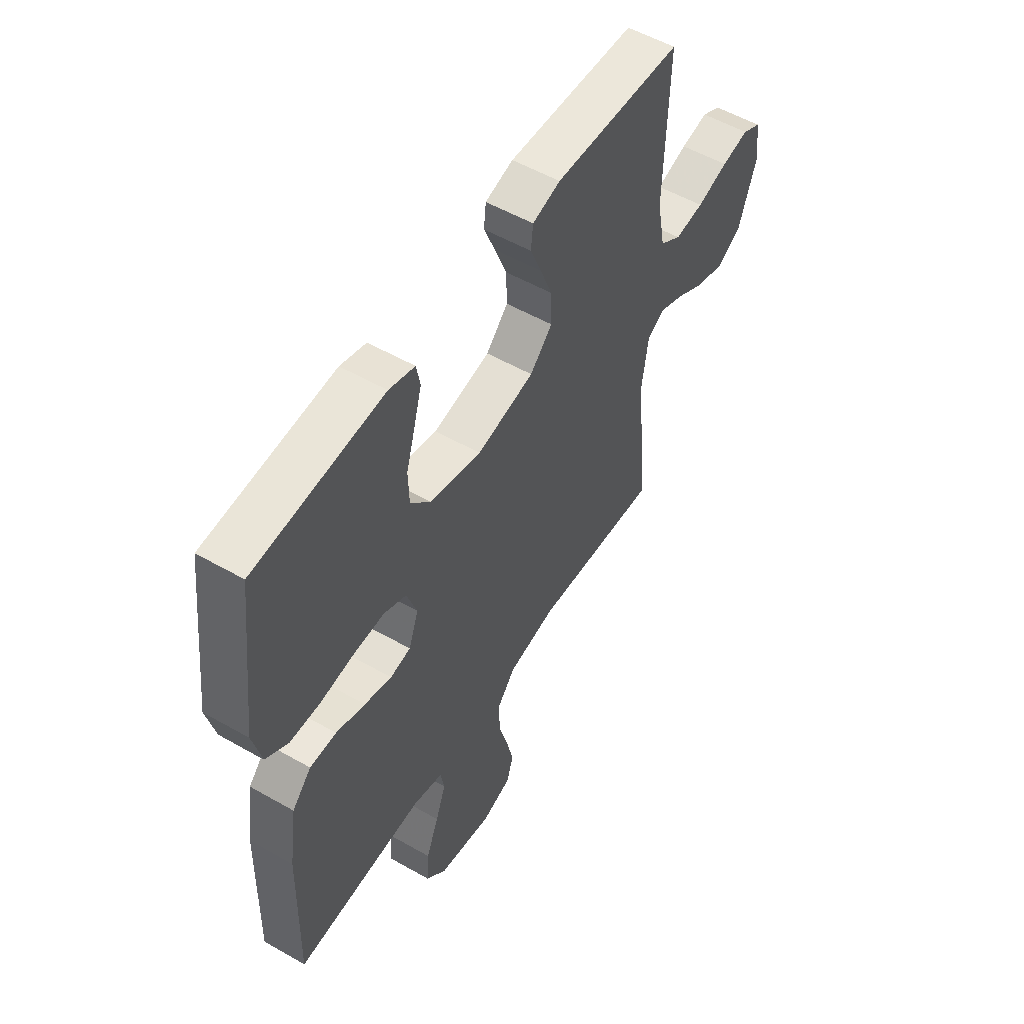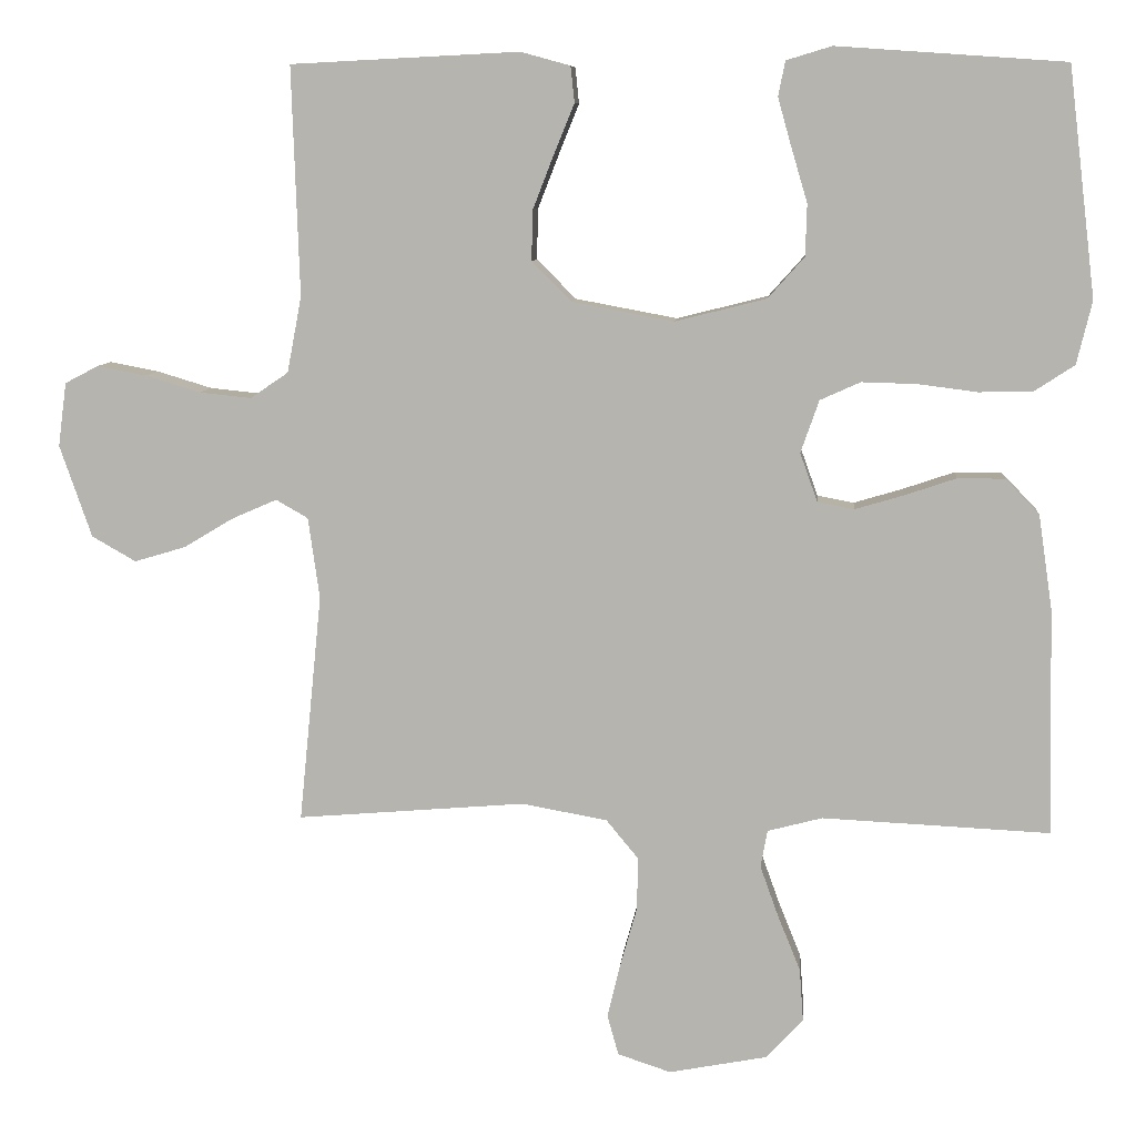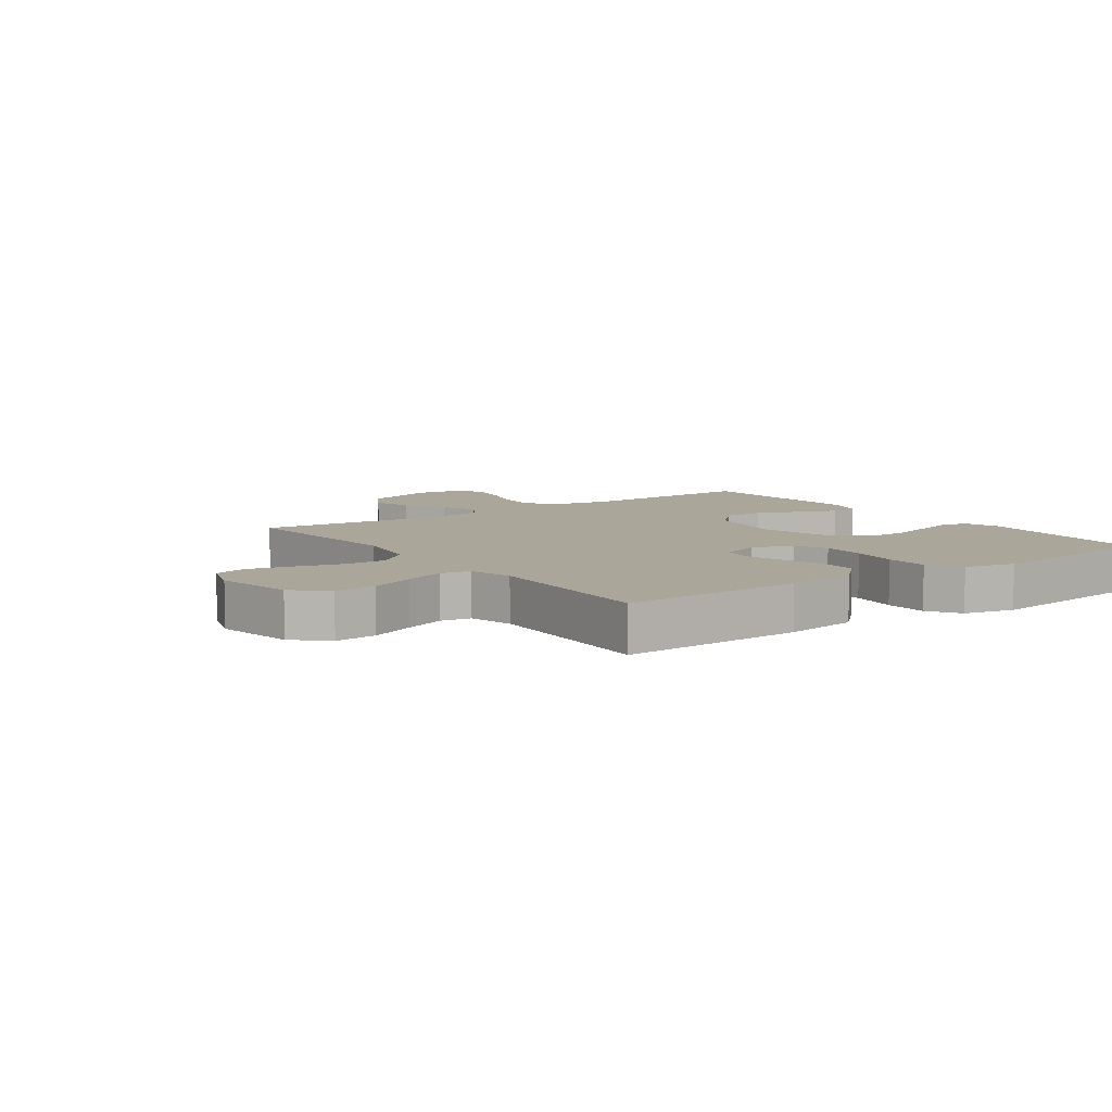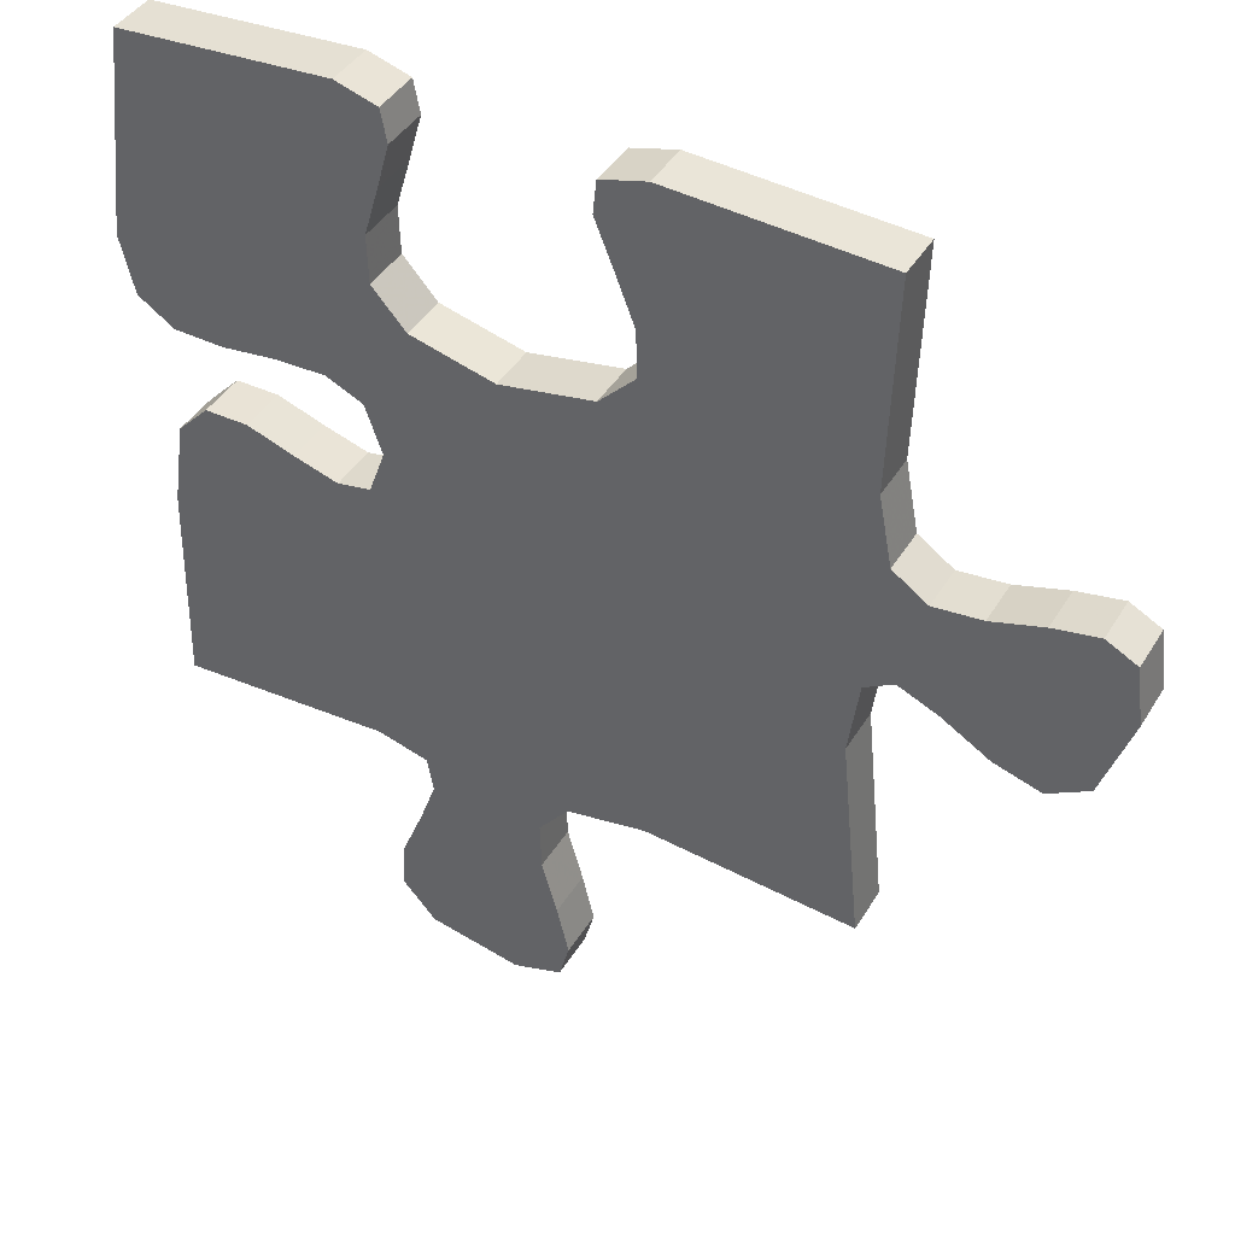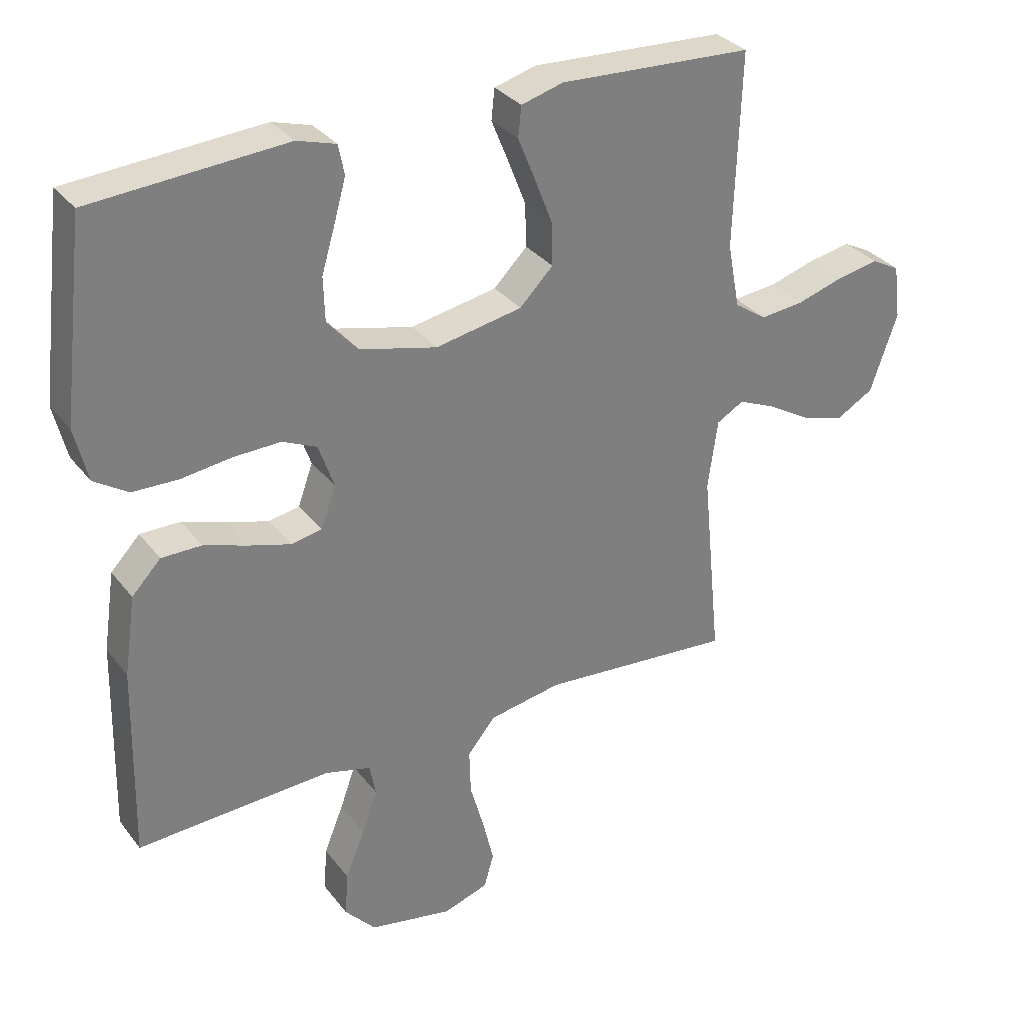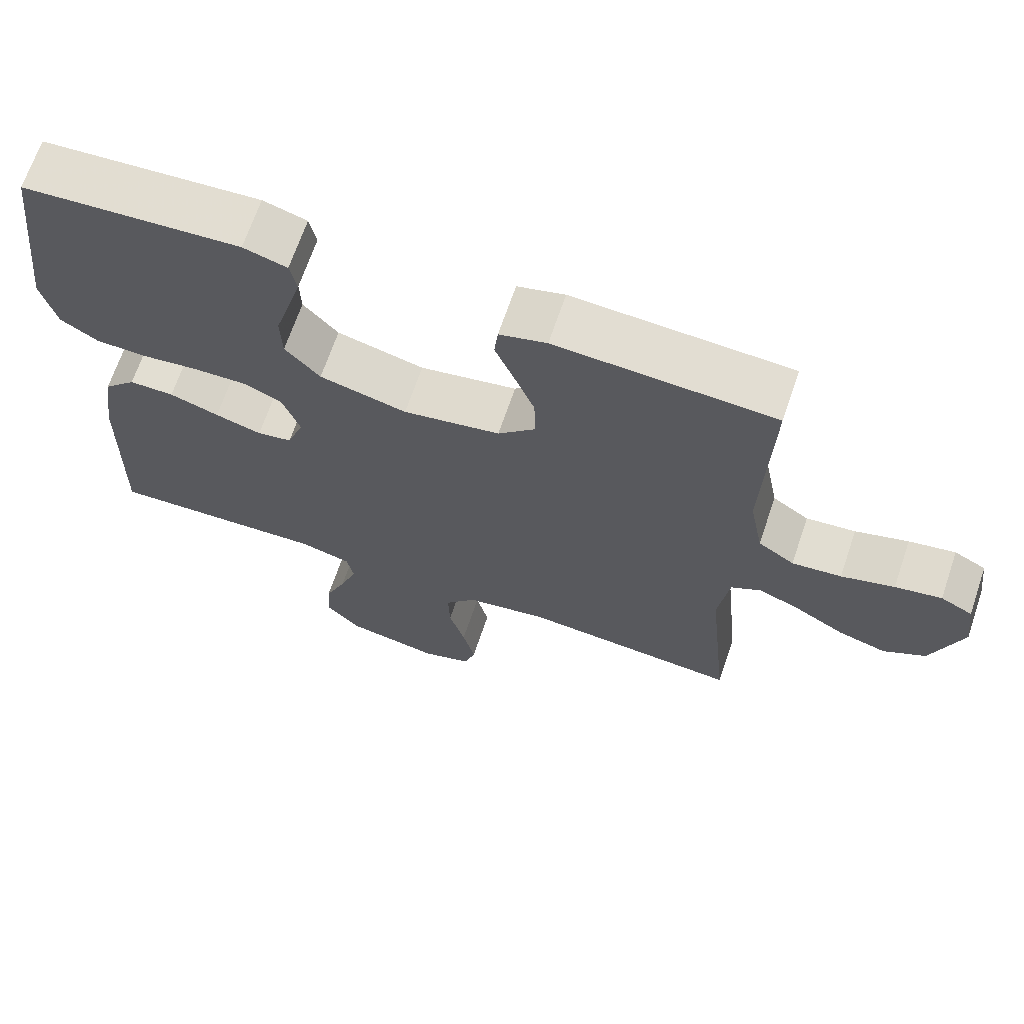
<metadata>
{"format":"obj","ext":"obj","renderer":"f3d","projection":"perspective","resolution":1024,"background":"white","views":[{"elev":54.4,"azim":-58.8,"up":"+Z"},{"elev":8.5,"azim":-174.9,"up":"+Z"},{"elev":7.8,"azim":-125.5,"up":"+Y"},{"elev":42.0,"azim":28.9,"up":"+Z"},{"elev":31.9,"azim":-31.1,"up":"+Z"},{"elev":67.9,"azim":18.8,"up":"+Z"}]}
</metadata>
<code>
v -0.5 0.07 -0.5
v -0.493 0.07 -0.2
v -0.475 0.07 -0.078
v -0.43 0.07 -0.031
v -0.368 0.07 -0.031
v -0.3 0.07 -0.054
v -0.236 0.07 -0.073
v -0.188 0.07 -0.064
v -0.165 0.07 0
v -0.189 0.07 0.069
v -0.242 0.07 0.093
v -0.315 0.07 0.091
v -0.393 0.07 0.081
v -0.464 0.07 0.083
v -0.516 0.07 0.117
v -0.536 0.07 0.2
v -0.5 0.07 0.5
v -0.2 0.07 0.521
v -0.14 0.07 0.503
v -0.131 0.07 0.457
v -0.149 0.07 0.393
v -0.17 0.07 0.322
v -0.168 0.07 0.254
v -0.12 0.07 0.2
v 0 0.07 0.17
v 0.134 0.07 0.195
v 0.186 0.07 0.247
v 0.184 0.07 0.314
v 0.156 0.07 0.386
v 0.13 0.07 0.45
v 0.135 0.07 0.497
v 0.2 0.07 0.515
v 0.5 0.07 0.5
v 0.49 0.07 0.2
v 0.509 0.07 0.1
v 0.559 0.07 0.066
v 0.627 0.07 0.073
v 0.7 0.07 0.095
v 0.764 0.07 0.107
v 0.808 0.07 0.084
v 0.819 0.07 0
v 0.777 0.07 -0.121
v 0.719 0.07 -0.154
v 0.652 0.07 -0.134
v 0.585 0.07 -0.094
v 0.527 0.07 -0.069
v 0.485 0.07 -0.093
v 0.47 0.07 -0.2
v 0.5 0.07 -0.5
v 0.2 0.07 -0.475
v 0.087 0.07 -0.495
v 0.044 0.07 -0.547
v 0.046 0.07 -0.617
v 0.068 0.07 -0.695
v 0.085 0.07 -0.766
v 0.07 0.07 -0.819
v 0 0.07 -0.842
v -0.13 0.07 -0.817
v -0.178 0.07 -0.764
v -0.173 0.07 -0.695
v -0.143 0.07 -0.621
v -0.119 0.07 -0.554
v -0.128 0.07 -0.505
v -0.2 0.07 -0.486
v -0.5 0 -0.5
v -0.493 0 -0.2
v -0.475 0 -0.078
v -0.43 0 -0.031
v -0.368 0 -0.031
v -0.3 0 -0.054
v -0.236 0 -0.073
v -0.188 0 -0.064
v -0.165 0 0
v -0.189 0 0.069
v -0.242 0 0.093
v -0.315 0 0.091
v -0.393 0 0.081
v -0.464 0 0.083
v -0.516 0 0.117
v -0.536 0 0.2
v -0.5 0 0.5
v -0.2 0 0.521
v -0.14 0 0.503
v -0.131 0 0.457
v -0.149 0 0.393
v -0.17 0 0.322
v -0.168 0 0.254
v -0.12 0 0.2
v 0 0 0.17
v 0.134 0 0.195
v 0.186 0 0.247
v 0.184 0 0.314
v 0.156 0 0.386
v 0.13 0 0.45
v 0.135 0 0.497
v 0.2 0 0.515
v 0.5 0 0.5
v 0.49 0 0.2
v 0.509 0 0.1
v 0.559 0 0.066
v 0.627 0 0.073
v 0.7 0 0.095
v 0.764 0 0.107
v 0.808 0 0.084
v 0.819 0 0
v 0.777 0 -0.121
v 0.719 0 -0.154
v 0.652 0 -0.134
v 0.585 0 -0.094
v 0.527 0 -0.069
v 0.485 0 -0.093
v 0.47 0 -0.2
v 0.5 0 -0.5
v 0.2 0 -0.475
v 0.087 0 -0.495
v 0.044 0 -0.547
v 0.046 0 -0.617
v 0.068 0 -0.695
v 0.085 0 -0.766
v 0.07 0 -0.819
v 0 0 -0.842
v -0.13 0 -0.817
v -0.178 0 -0.764
v -0.173 0 -0.695
v -0.143 0 -0.621
v -0.119 0 -0.554
v -0.128 0 -0.505
v -0.2 0 -0.486
f 58 59 60 61
f 58 61 62
f 57 58 62
f 56 57 62 63
f 53 54 55 56
f 48 49 50
f 47 48 50 51
f 42 43 44 45
f 42 45 46
f 41 42 46
f 40 41 46
f 37 38 39 40
f 36 37 40 46
f 35 36 46 47
f 31 32 33 34
f 29 30 31 34
f 28 29 34 35
f 27 28 35 47
f 19 20 21 22
f 17 18 19 22
f 17 22 23
f 16 17 23 24
f 12 13 14 15
f 11 12 15 16
f 3 4 5 6
f 3 6 7
f 64 1 2 3
f 63 64 3 7
f 53 56 63 7
f 26 27 47 51
f 25 26 51 52
f 11 16 24 25
f 10 11 25
f 9 10 25 52
f 8 9 52 53
f 7 8 53
f 125 124 123 122
f 126 125 122
f 126 122 121
f 127 126 121 120
f 120 119 118 117
f 114 113 112
f 115 114 112 111
f 109 108 107 106
f 110 109 106
f 110 106 105
f 110 105 104
f 104 103 102 101
f 110 104 101 100
f 111 110 100 99
f 98 97 96 95
f 98 95 94 93
f 99 98 93 92
f 111 99 92 91
f 86 85 84 83
f 86 83 82 81
f 87 86 81
f 88 87 81 80
f 79 78 77 76
f 80 79 76 75
f 70 69 68 67
f 71 70 67
f 67 66 65 128
f 71 67 128 127
f 71 127 120 117
f 115 111 91 90
f 116 115 90 89
f 89 88 80 75
f 89 75 74
f 116 89 74 73
f 117 116 73 72
f 117 72 71
f 1 65 66 2
f 2 66 67 3
f 3 67 68 4
f 4 68 69 5
f 5 69 70 6
f 6 70 71 7
f 7 71 72 8
f 8 72 73 9
f 9 73 74 10
f 10 74 75 11
f 11 75 76 12
f 12 76 77 13
f 13 77 78 14
f 14 78 79 15
f 15 79 80 16
f 16 80 81 17
f 17 81 82 18
f 18 82 83 19
f 19 83 84 20
f 20 84 85 21
f 21 85 86 22
f 22 86 87 23
f 23 87 88 24
f 24 88 89 25
f 25 89 90 26
f 26 90 91 27
f 27 91 92 28
f 28 92 93 29
f 29 93 94 30
f 30 94 95 31
f 31 95 96 32
f 32 96 97 33
f 33 97 98 34
f 34 98 99 35
f 35 99 100 36
f 36 100 101 37
f 37 101 102 38
f 38 102 103 39
f 39 103 104 40
f 40 104 105 41
f 41 105 106 42
f 42 106 107 43
f 43 107 108 44
f 44 108 109 45
f 45 109 110 46
f 46 110 111 47
f 47 111 112 48
f 48 112 113 49
f 49 113 114 50
f 50 114 115 51
f 51 115 116 52
f 52 116 117 53
f 53 117 118 54
f 54 118 119 55
f 55 119 120 56
f 56 120 121 57
f 57 121 122 58
f 58 122 123 59
f 59 123 124 60
f 60 124 125 61
f 61 125 126 62
f 62 126 127 63
f 63 127 128 64
f 64 128 65 1

</code>
